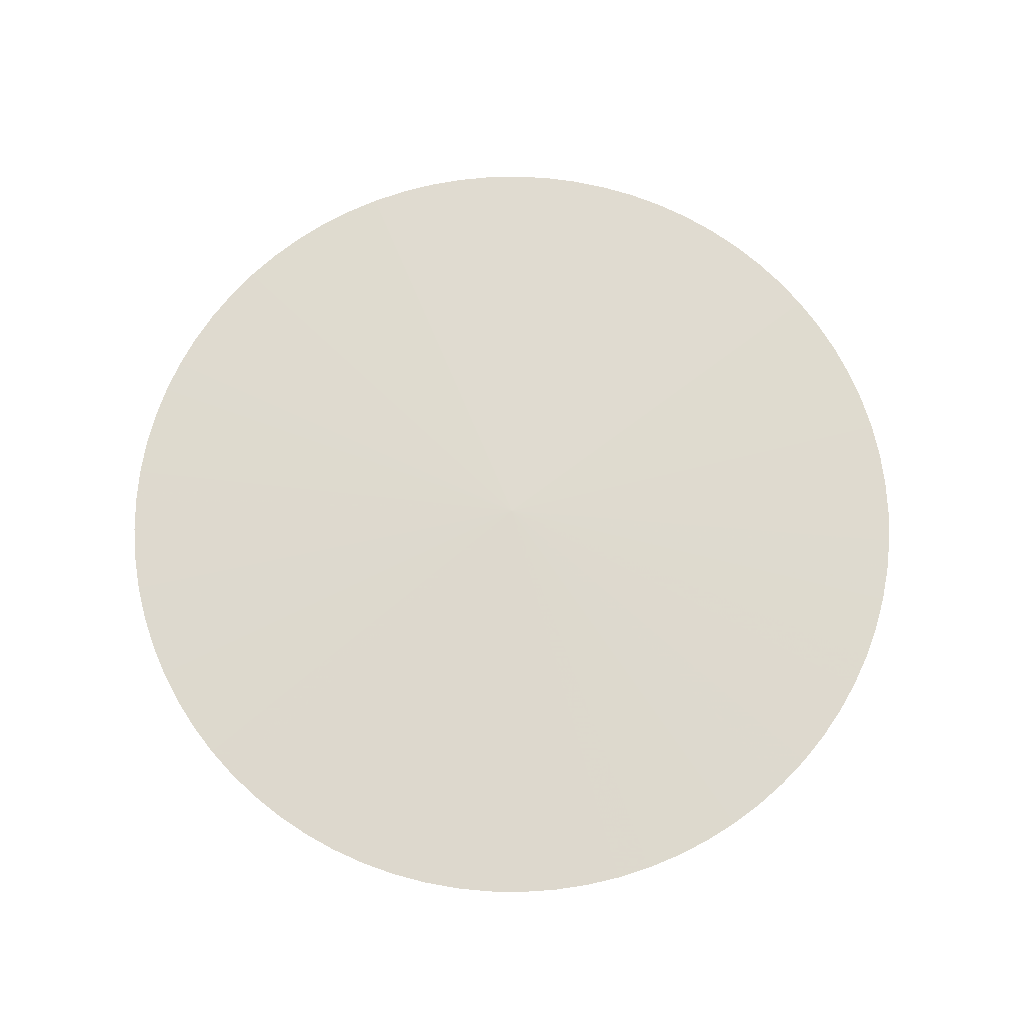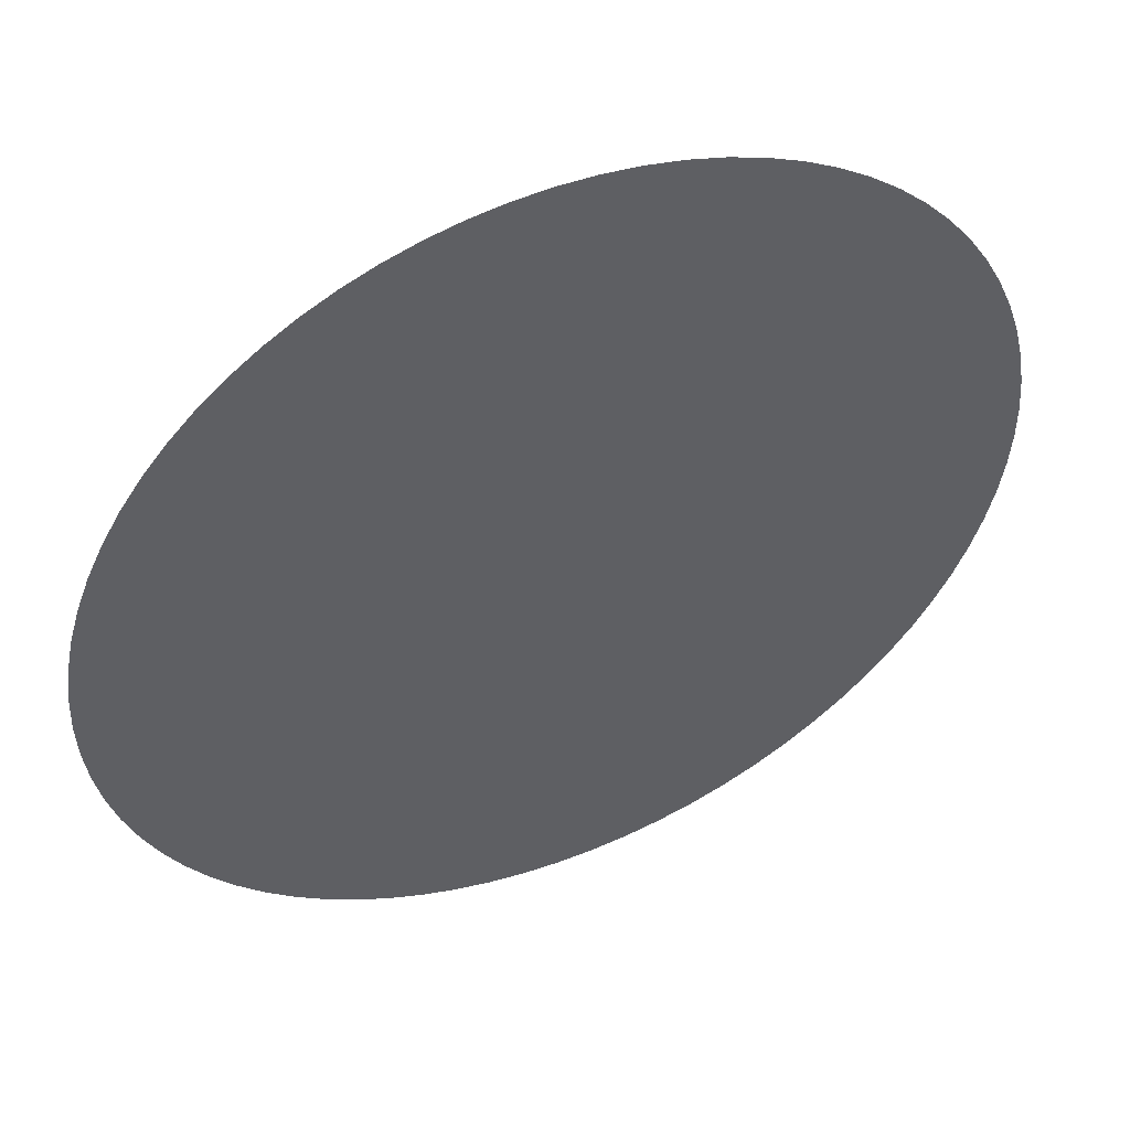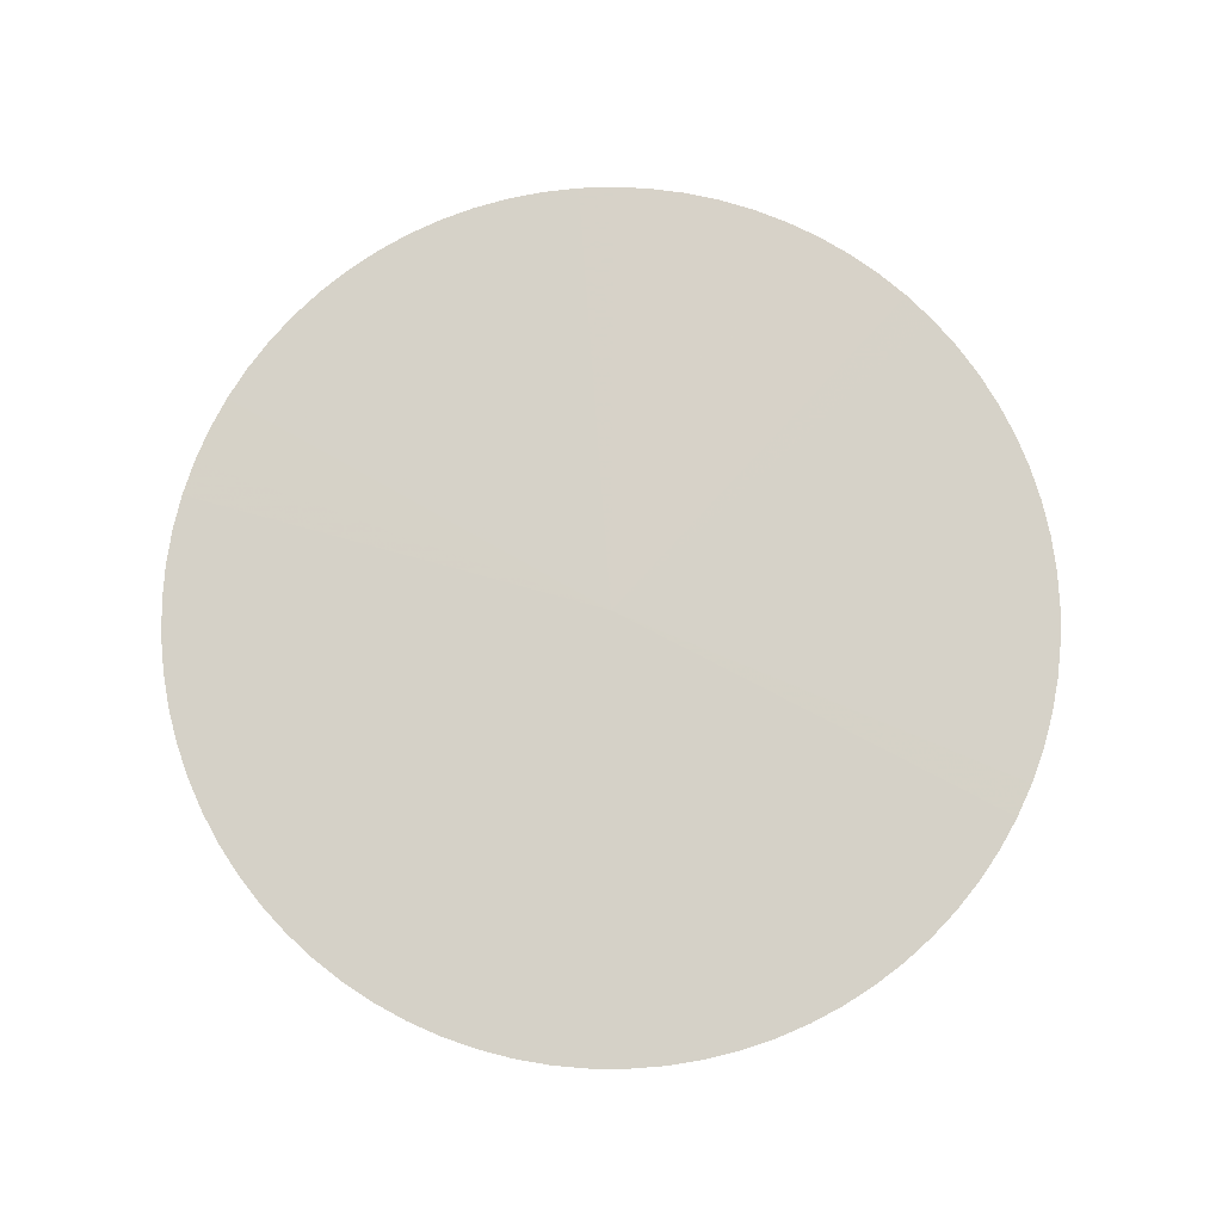
<metadata>
{"format":"obj","ext":"obj","renderer":"f3d","projection":"perspective","resolution":1024,"background":"white","views":[{"elev":71.1,"azim":4.4,"up":"+Z"},{"elev":49.6,"azim":156.9,"up":"+Y"},{"elev":78.5,"azim":-94.3,"up":"+Z"}]}
</metadata>
<code>
v 2.67e-17 -5.358e-17 -0.0002436
v 2.67e-17 -5.358e-17 0.019
v 1 -5.358e-17 -0.0002436
v 0.9967 0.08151 -0.0002436
v 0.9867 0.1625 -0.0002436
v 0.9702 0.2424 -0.0002436
v 0.9472 0.3206 -0.0002436
v 0.9179 0.3968 -0.0002436
v 0.8825 0.4703 -0.0002436
v 0.8413 0.5406 -0.0002436
v 0.7944 0.6074 -0.0002436
v 0.7422 0.6701 -0.0002436
v 0.6851 0.7284 -0.0002436
v 0.6235 0.7818 -0.0002436
v 0.5577 0.83 -0.0002436
v 0.4882 0.8727 -0.0002436
v 0.4154 0.9096 -0.0002436
v 0.3399 0.9405 -0.0002436
v 0.2621 0.965 -0.0002436
v 0.1826 0.9832 -0.0002436
v 0.1018 0.9948 -0.0002436
v 0.0204 0.9998 -0.0002436
v -0.06116 0.9981 -0.0002436
v -0.1423 0.9898 -0.0002436
v -0.2225 0.9749 -0.0002436
v -0.3012 0.9535 -0.0002436
v -0.378 0.9258 -0.0002436
v -0.4522 0.8919 -0.0002436
v -0.5234 0.8521 -0.0002436
v -0.5911 0.8066 -0.0002436
v -0.6549 0.7558 -0.0002436
v -0.7143 0.6999 -0.0002436
v -0.769 0.6393 -0.0002436
v -0.8185 0.5745 -0.0002436
v -0.8626 0.5059 -0.0002436
v -0.901 0.4339 -0.0002436
v -0.9333 0.359 -0.0002436
v -0.9595 0.2817 -0.0002436
v -0.9793 0.2026 -0.0002436
v -0.9925 0.1221 -0.0002436
v -0.9992 0.04079 -0.0002436
v -0.9992 -0.04079 -0.0002436
v -0.9925 -0.1221 -0.0002436
v -0.9793 -0.2026 -0.0002436
v -0.9595 -0.2817 -0.0002436
v -0.9333 -0.359 -0.0002436
v -0.901 -0.4339 -0.0002436
v -0.8626 -0.5059 -0.0002436
v -0.8185 -0.5745 -0.0002436
v -0.769 -0.6393 -0.0002436
v -0.7143 -0.6999 -0.0002436
v -0.6549 -0.7558 -0.0002436
v -0.5911 -0.8066 -0.0002436
v -0.5234 -0.8521 -0.0002436
v -0.4522 -0.8919 -0.0002436
v -0.378 -0.9258 -0.0002436
v -0.3012 -0.9535 -0.0002436
v -0.2225 -0.9749 -0.0002436
v -0.1423 -0.9898 -0.0002436
v -0.06116 -0.9981 -0.0002436
v 0.0204 -0.9998 -0.0002436
v 0.1018 -0.9948 -0.0002436
v 0.1826 -0.9832 -0.0002436
v 0.2621 -0.965 -0.0002436
v 0.3399 -0.9405 -0.0002436
v 0.4154 -0.9096 -0.0002436
v 0.4882 -0.8727 -0.0002436
v 0.5577 -0.83 -0.0002436
v 0.6235 -0.7818 -0.0002436
v 0.6851 -0.7284 -0.0002436
v 0.7422 -0.6701 -0.0002436
v 0.7944 -0.6074 -0.0002436
v 0.8413 -0.5406 -0.0002436
v 0.8825 -0.4703 -0.0002436
v 0.9179 -0.3968 -0.0002436
v 0.9472 -0.3206 -0.0002436
v 0.9702 -0.2424 -0.0002436
v 0.9867 -0.1625 -0.0002436
v 0.9967 -0.08151 -0.0002436
v 0.4983 0.04075 -0.0002436
v 0.9983 0.04075 -0.0002436
v 0.5 -5.358e-17 -0.0002436
v 0.5 -5.358e-17 0.009378
v 0.4983 0.04075 0.009378
v 0.4934 0.08124 -0.0002436
v 0.9917 0.122 -0.0002436
v 0.4934 0.08124 0.009378
v 0.4851 0.1212 -0.0002436
v 0.9784 0.2024 -0.0002436
v 0.4851 0.1212 0.009378
v 0.4736 0.1603 -0.0002436
v 0.9587 0.2815 -0.0002436
v 0.4736 0.1603 0.009378
v 0.459 0.1984 -0.0002436
v 0.9326 0.3587 -0.0002436
v 0.459 0.1984 0.009378
v 0.4413 0.2351 -0.0002436
v 0.9002 0.4335 -0.0002436
v 0.4413 0.2351 0.009378
v 0.4206 0.2703 -0.0002436
v 0.8619 0.5055 -0.0002436
v 0.4206 0.2703 0.009378
v 0.3972 0.3037 -0.0002436
v 0.8178 0.574 -0.0002436
v 0.3972 0.3037 0.009378
v 0.3711 0.3351 -0.0002436
v 0.7683 0.6388 -0.0002436
v 0.3711 0.3351 0.009378
v 0.3426 0.3642 -0.0002436
v 0.7137 0.6993 -0.0002436
v 0.3426 0.3642 0.009378
v 0.3117 0.3909 -0.0002436
v 0.6543 0.7551 -0.0002436
v 0.3117 0.3909 0.009378
v 0.2788 0.415 -0.0002436
v 0.5906 0.8059 -0.0002436
v 0.2788 0.415 0.009378
v 0.2441 0.4364 -0.0002436
v 0.5229 0.8514 -0.0002436
v 0.2441 0.4364 0.009378
v 0.2077 0.4548 -0.0002436
v 0.4518 0.8912 -0.0002436
v 0.2077 0.4548 0.009378
v 0.1699 0.4702 -0.0002436
v 0.3777 0.925 -0.0002436
v 0.1699 0.4702 0.009378
v 0.1311 0.4825 -0.0002436
v 0.301 0.9528 -0.0002436
v 0.1311 0.4825 0.009378
v 0.09128 0.4916 -0.0002436
v 0.2223 0.9741 -0.0002436
v 0.09128 0.4916 0.009378
v 0.05091 0.4974 -0.0002436
v 0.1422 0.989 -0.0002436
v 0.05091 0.4974 0.009378
v 0.0102 0.4999 -0.0002436
v 0.06111 0.9973 -0.0002436
v 0.0102 0.4999 0.009378
v -0.03058 0.4991 -0.0002436
v -0.02038 0.999 -0.0002436
v -0.03058 0.4991 0.009378
v -0.07116 0.4949 -0.0002436
v -0.1017 0.994 -0.0002436
v -0.07116 0.4949 0.009378
v -0.1113 0.4875 -0.0002436
v -0.1824 0.9824 -0.0002436
v -0.1113 0.4875 0.009378
v -0.1506 0.4768 -0.0002436
v -0.2619 0.9642 -0.0002436
v -0.1506 0.4768 0.009378
v -0.189 0.4629 -0.0002436
v -0.3396 0.9397 -0.0002436
v -0.189 0.4629 0.009378
v -0.2261 0.446 -0.0002436
v -0.4151 0.9089 -0.0002436
v -0.2261 0.446 0.009378
v -0.2617 0.4261 -0.0002436
v -0.4878 0.872 -0.0002436
v -0.2617 0.4261 0.009378
v -0.2955 0.4033 -0.0002436
v -0.5572 0.8294 -0.0002436
v -0.2955 0.4033 0.009378
v -0.3274 0.3779 -0.0002436
v -0.623 0.7812 -0.0002436
v -0.3274 0.3779 0.009378
v -0.3571 0.3499 -0.0002436
v -0.6846 0.7278 -0.0002436
v -0.3571 0.3499 0.009378
v -0.3845 0.3197 -0.0002436
v -0.7416 0.6696 -0.0002436
v -0.3845 0.3197 0.009378
v -0.4093 0.2873 -0.0002436
v -0.7937 0.6069 -0.0002436
v -0.4093 0.2873 0.009378
v -0.4313 0.2529 -0.0002436
v -0.8406 0.5402 -0.0002436
v -0.4313 0.2529 0.009378
v -0.4505 0.2169 -0.0002436
v -0.8818 0.4699 -0.0002436
v -0.4505 0.2169 0.009378
v -0.4667 0.1795 -0.0002436
v -0.9172 0.3964 -0.0002436
v -0.4667 0.1795 0.009378
v -0.4797 0.1409 -0.0002436
v -0.9464 0.3204 -0.0002436
v -0.4797 0.1409 0.009378
v -0.4896 0.1013 -0.0002436
v -0.9694 0.2422 -0.0002436
v -0.4896 0.1013 0.009378
v -0.4963 0.06105 -0.0002436
v -0.9859 0.1623 -0.0002436
v -0.4963 0.06105 0.009378
v -0.4996 0.02039 -0.0002436
v -0.9958 0.08144 -0.0002436
v -0.4996 0.02039 0.009378
v -0.4996 -0.02039 -0.0002436
v -0.9992 6.592e-17 -0.0002436
v -0.4996 -0.02039 0.009378
v -0.4963 -0.06105 -0.0002436
v -0.9958 -0.08144 -0.0002436
v -0.4963 -0.06105 0.009378
v -0.4896 -0.1013 -0.0002436
v -0.9859 -0.1623 -0.0002436
v -0.4896 -0.1013 0.009378
v -0.4797 -0.1409 -0.0002436
v -0.9694 -0.2422 -0.0002436
v -0.4797 -0.1409 0.009378
v -0.4667 -0.1795 -0.0002436
v -0.9464 -0.3204 -0.0002436
v -0.4667 -0.1795 0.009378
v -0.4505 -0.2169 -0.0002436
v -0.9172 -0.3964 -0.0002436
v -0.4505 -0.2169 0.009378
v -0.4313 -0.2529 -0.0002436
v -0.8818 -0.4699 -0.0002436
v -0.4313 -0.2529 0.009378
v -0.4093 -0.2873 -0.0002436
v -0.8406 -0.5402 -0.0002436
v -0.4093 -0.2873 0.009378
v -0.3845 -0.3197 -0.0002436
v -0.7937 -0.6069 -0.0002436
v -0.3845 -0.3197 0.009378
v -0.3571 -0.3499 -0.0002436
v -0.7416 -0.6696 -0.0002436
v -0.3571 -0.3499 0.009378
v -0.3274 -0.3779 -0.0002436
v -0.6846 -0.7278 -0.0002436
v -0.3274 -0.3779 0.009378
v -0.2955 -0.4033 -0.0002436
v -0.623 -0.7812 -0.0002436
v -0.2955 -0.4033 0.009378
v -0.2617 -0.4261 -0.0002436
v -0.5572 -0.8294 -0.0002436
v -0.2617 -0.4261 0.009378
v -0.2261 -0.446 -0.0002436
v -0.4878 -0.872 -0.0002436
v -0.2261 -0.446 0.009378
v -0.189 -0.4629 -0.0002436
v -0.4151 -0.9089 -0.0002436
v -0.189 -0.4629 0.009378
v -0.1506 -0.4768 -0.0002436
v -0.3396 -0.9397 -0.0002436
v -0.1506 -0.4768 0.009378
v -0.1113 -0.4875 -0.0002436
v -0.2619 -0.9642 -0.0002436
v -0.1113 -0.4875 0.009378
v -0.07116 -0.4949 -0.0002436
v -0.1824 -0.9824 -0.0002436
v -0.07116 -0.4949 0.009378
v -0.03058 -0.4991 -0.0002436
v -0.1017 -0.994 -0.0002436
v -0.03058 -0.4991 0.009378
v 0.0102 -0.4999 -0.0002436
v -0.02038 -0.999 -0.0002436
v 0.0102 -0.4999 0.009378
v 0.05091 -0.4974 -0.0002436
v 0.06111 -0.9973 -0.0002436
v 0.05091 -0.4974 0.009378
v 0.09128 -0.4916 -0.0002436
v 0.1422 -0.989 -0.0002436
v 0.09128 -0.4916 0.009378
v 0.1311 -0.4825 -0.0002436
v 0.2223 -0.9741 -0.0002436
v 0.1311 -0.4825 0.009378
v 0.1699 -0.4702 -0.0002436
v 0.301 -0.9528 -0.0002436
v 0.1699 -0.4702 0.009378
v 0.2077 -0.4548 -0.0002436
v 0.3777 -0.925 -0.0002436
v 0.2077 -0.4548 0.009378
v 0.2441 -0.4364 -0.0002436
v 0.4518 -0.8912 -0.0002436
v 0.2441 -0.4364 0.009378
v 0.2788 -0.415 -0.0002436
v 0.5229 -0.8514 -0.0002436
v 0.2788 -0.415 0.009378
v 0.3117 -0.3909 -0.0002436
v 0.5906 -0.8059 -0.0002436
v 0.3117 -0.3909 0.009378
v 0.3426 -0.3642 -0.0002436
v 0.6543 -0.7551 -0.0002436
v 0.3426 -0.3642 0.009378
v 0.3711 -0.3351 -0.0002436
v 0.7137 -0.6993 -0.0002436
v 0.3711 -0.3351 0.009378
v 0.3972 -0.3037 -0.0002436
v 0.7683 -0.6388 -0.0002436
v 0.3972 -0.3037 0.009378
v 0.4206 -0.2703 -0.0002436
v 0.8178 -0.574 -0.0002436
v 0.4206 -0.2703 0.009378
v 0.4413 -0.2351 -0.0002436
v 0.8619 -0.5055 -0.0002436
v 0.4413 -0.2351 0.009378
v 0.459 -0.1984 -0.0002436
v 0.9002 -0.4335 -0.0002436
v 0.459 -0.1984 0.009378
v 0.4736 -0.1603 -0.0002436
v 0.9326 -0.3587 -0.0002436
v 0.4736 -0.1603 0.009378
v 0.4851 -0.1212 -0.0002436
v 0.9587 -0.2815 -0.0002436
v 0.4851 -0.1212 0.009378
v 0.4934 -0.08124 -0.0002436
v 0.9784 -0.2024 -0.0002436
v 0.4934 -0.08124 0.009378
v 0.4983 -0.04075 -0.0002436
v 0.9917 -0.122 -0.0002436
v 0.4983 -0.04075 0.009378
v 0.9983 -0.04075 -0.0002436
f 1 80 82
f 80 4 81
f 81 3 82
f 80 81 82
f 2 83 84
f 83 3 81
f 81 4 84
f 83 81 84
f 1 85 80
f 85 5 86
f 86 4 80
f 85 86 80
f 2 84 87
f 84 4 86
f 86 5 87
f 84 86 87
f 1 88 85
f 88 6 89
f 89 5 85
f 88 89 85
f 2 87 90
f 87 5 89
f 89 6 90
f 87 89 90
f 1 91 88
f 91 7 92
f 92 6 88
f 91 92 88
f 2 90 93
f 90 6 92
f 92 7 93
f 90 92 93
f 1 94 91
f 94 8 95
f 95 7 91
f 94 95 91
f 2 93 96
f 93 7 95
f 95 8 96
f 93 95 96
f 1 97 94
f 97 9 98
f 98 8 94
f 97 98 94
f 2 96 99
f 96 8 98
f 98 9 99
f 96 98 99
f 1 100 97
f 100 10 101
f 101 9 97
f 100 101 97
f 2 99 102
f 99 9 101
f 101 10 102
f 99 101 102
f 1 103 100
f 103 11 104
f 104 10 100
f 103 104 100
f 2 102 105
f 102 10 104
f 104 11 105
f 102 104 105
f 1 106 103
f 106 12 107
f 107 11 103
f 106 107 103
f 2 105 108
f 105 11 107
f 107 12 108
f 105 107 108
f 1 109 106
f 109 13 110
f 110 12 106
f 109 110 106
f 2 108 111
f 108 12 110
f 110 13 111
f 108 110 111
f 1 112 109
f 112 14 113
f 113 13 109
f 112 113 109
f 2 111 114
f 111 13 113
f 113 14 114
f 111 113 114
f 1 115 112
f 115 15 116
f 116 14 112
f 115 116 112
f 2 114 117
f 114 14 116
f 116 15 117
f 114 116 117
f 1 118 115
f 118 16 119
f 119 15 115
f 118 119 115
f 2 117 120
f 117 15 119
f 119 16 120
f 117 119 120
f 1 121 118
f 121 17 122
f 122 16 118
f 121 122 118
f 2 120 123
f 120 16 122
f 122 17 123
f 120 122 123
f 1 124 121
f 124 18 125
f 125 17 121
f 124 125 121
f 2 123 126
f 123 17 125
f 125 18 126
f 123 125 126
f 1 127 124
f 127 19 128
f 128 18 124
f 127 128 124
f 2 126 129
f 126 18 128
f 128 19 129
f 126 128 129
f 1 130 127
f 130 20 131
f 131 19 127
f 130 131 127
f 2 129 132
f 129 19 131
f 131 20 132
f 129 131 132
f 1 133 130
f 133 21 134
f 134 20 130
f 133 134 130
f 2 132 135
f 132 20 134
f 134 21 135
f 132 134 135
f 1 136 133
f 136 22 137
f 137 21 133
f 136 137 133
f 2 135 138
f 135 21 137
f 137 22 138
f 135 137 138
f 1 139 136
f 139 23 140
f 140 22 136
f 139 140 136
f 2 138 141
f 138 22 140
f 140 23 141
f 138 140 141
f 1 142 139
f 142 24 143
f 143 23 139
f 142 143 139
f 2 141 144
f 141 23 143
f 143 24 144
f 141 143 144
f 1 145 142
f 145 25 146
f 146 24 142
f 145 146 142
f 2 144 147
f 144 24 146
f 146 25 147
f 144 146 147
f 1 148 145
f 148 26 149
f 149 25 145
f 148 149 145
f 2 147 150
f 147 25 149
f 149 26 150
f 147 149 150
f 1 151 148
f 151 27 152
f 152 26 148
f 151 152 148
f 2 150 153
f 150 26 152
f 152 27 153
f 150 152 153
f 1 154 151
f 154 28 155
f 155 27 151
f 154 155 151
f 2 153 156
f 153 27 155
f 155 28 156
f 153 155 156
f 1 157 154
f 157 29 158
f 158 28 154
f 157 158 154
f 2 156 159
f 156 28 158
f 158 29 159
f 156 158 159
f 1 160 157
f 160 30 161
f 161 29 157
f 160 161 157
f 2 159 162
f 159 29 161
f 161 30 162
f 159 161 162
f 1 163 160
f 163 31 164
f 164 30 160
f 163 164 160
f 2 162 165
f 162 30 164
f 164 31 165
f 162 164 165
f 1 166 163
f 166 32 167
f 167 31 163
f 166 167 163
f 2 165 168
f 165 31 167
f 167 32 168
f 165 167 168
f 1 169 166
f 169 33 170
f 170 32 166
f 169 170 166
f 2 168 171
f 168 32 170
f 170 33 171
f 168 170 171
f 1 172 169
f 172 34 173
f 173 33 169
f 172 173 169
f 2 171 174
f 171 33 173
f 173 34 174
f 171 173 174
f 1 175 172
f 175 35 176
f 176 34 172
f 175 176 172
f 2 174 177
f 174 34 176
f 176 35 177
f 174 176 177
f 1 178 175
f 178 36 179
f 179 35 175
f 178 179 175
f 2 177 180
f 177 35 179
f 179 36 180
f 177 179 180
f 1 181 178
f 181 37 182
f 182 36 178
f 181 182 178
f 2 180 183
f 180 36 182
f 182 37 183
f 180 182 183
f 1 184 181
f 184 38 185
f 185 37 181
f 184 185 181
f 2 183 186
f 183 37 185
f 185 38 186
f 183 185 186
f 1 187 184
f 187 39 188
f 188 38 184
f 187 188 184
f 2 186 189
f 186 38 188
f 188 39 189
f 186 188 189
f 1 190 187
f 190 40 191
f 191 39 187
f 190 191 187
f 2 189 192
f 189 39 191
f 191 40 192
f 189 191 192
f 1 193 190
f 193 41 194
f 194 40 190
f 193 194 190
f 2 192 195
f 192 40 194
f 194 41 195
f 192 194 195
f 1 196 193
f 196 42 197
f 197 41 193
f 196 197 193
f 2 195 198
f 195 41 197
f 197 42 198
f 195 197 198
f 1 199 196
f 199 43 200
f 200 42 196
f 199 200 196
f 2 198 201
f 198 42 200
f 200 43 201
f 198 200 201
f 1 202 199
f 202 44 203
f 203 43 199
f 202 203 199
f 2 201 204
f 201 43 203
f 203 44 204
f 201 203 204
f 1 205 202
f 205 45 206
f 206 44 202
f 205 206 202
f 2 204 207
f 204 44 206
f 206 45 207
f 204 206 207
f 1 208 205
f 208 46 209
f 209 45 205
f 208 209 205
f 2 207 210
f 207 45 209
f 209 46 210
f 207 209 210
f 1 211 208
f 211 47 212
f 212 46 208
f 211 212 208
f 2 210 213
f 210 46 212
f 212 47 213
f 210 212 213
f 1 214 211
f 214 48 215
f 215 47 211
f 214 215 211
f 2 213 216
f 213 47 215
f 215 48 216
f 213 215 216
f 1 217 214
f 217 49 218
f 218 48 214
f 217 218 214
f 2 216 219
f 216 48 218
f 218 49 219
f 216 218 219
f 1 220 217
f 220 50 221
f 221 49 217
f 220 221 217
f 2 219 222
f 219 49 221
f 221 50 222
f 219 221 222
f 1 223 220
f 223 51 224
f 224 50 220
f 223 224 220
f 2 222 225
f 222 50 224
f 224 51 225
f 222 224 225
f 1 226 223
f 226 52 227
f 227 51 223
f 226 227 223
f 2 225 228
f 225 51 227
f 227 52 228
f 225 227 228
f 1 229 226
f 229 53 230
f 230 52 226
f 229 230 226
f 2 228 231
f 228 52 230
f 230 53 231
f 228 230 231
f 1 232 229
f 232 54 233
f 233 53 229
f 232 233 229
f 2 231 234
f 231 53 233
f 233 54 234
f 231 233 234
f 1 235 232
f 235 55 236
f 236 54 232
f 235 236 232
f 2 234 237
f 234 54 236
f 236 55 237
f 234 236 237
f 1 238 235
f 238 56 239
f 239 55 235
f 238 239 235
f 2 237 240
f 237 55 239
f 239 56 240
f 237 239 240
f 1 241 238
f 241 57 242
f 242 56 238
f 241 242 238
f 2 240 243
f 240 56 242
f 242 57 243
f 240 242 243
f 1 244 241
f 244 58 245
f 245 57 241
f 244 245 241
f 2 243 246
f 243 57 245
f 245 58 246
f 243 245 246
f 1 247 244
f 247 59 248
f 248 58 244
f 247 248 244
f 2 246 249
f 246 58 248
f 248 59 249
f 246 248 249
f 1 250 247
f 250 60 251
f 251 59 247
f 250 251 247
f 2 249 252
f 249 59 251
f 251 60 252
f 249 251 252
f 1 253 250
f 253 61 254
f 254 60 250
f 253 254 250
f 2 252 255
f 252 60 254
f 254 61 255
f 252 254 255
f 1 256 253
f 256 62 257
f 257 61 253
f 256 257 253
f 2 255 258
f 255 61 257
f 257 62 258
f 255 257 258
f 1 259 256
f 259 63 260
f 260 62 256
f 259 260 256
f 2 258 261
f 258 62 260
f 260 63 261
f 258 260 261
f 1 262 259
f 262 64 263
f 263 63 259
f 262 263 259
f 2 261 264
f 261 63 263
f 263 64 264
f 261 263 264
f 1 265 262
f 265 65 266
f 266 64 262
f 265 266 262
f 2 264 267
f 264 64 266
f 266 65 267
f 264 266 267
f 1 268 265
f 268 66 269
f 269 65 265
f 268 269 265
f 2 267 270
f 267 65 269
f 269 66 270
f 267 269 270
f 1 271 268
f 271 67 272
f 272 66 268
f 271 272 268
f 2 270 273
f 270 66 272
f 272 67 273
f 270 272 273
f 1 274 271
f 274 68 275
f 275 67 271
f 274 275 271
f 2 273 276
f 273 67 275
f 275 68 276
f 273 275 276
f 1 277 274
f 277 69 278
f 278 68 274
f 277 278 274
f 2 276 279
f 276 68 278
f 278 69 279
f 276 278 279
f 1 280 277
f 280 70 281
f 281 69 277
f 280 281 277
f 2 279 282
f 279 69 281
f 281 70 282
f 279 281 282
f 1 283 280
f 283 71 284
f 284 70 280
f 283 284 280
f 2 282 285
f 282 70 284
f 284 71 285
f 282 284 285
f 1 286 283
f 286 72 287
f 287 71 283
f 286 287 283
f 2 285 288
f 285 71 287
f 287 72 288
f 285 287 288
f 1 289 286
f 289 73 290
f 290 72 286
f 289 290 286
f 2 288 291
f 288 72 290
f 290 73 291
f 288 290 291
f 1 292 289
f 292 74 293
f 293 73 289
f 292 293 289
f 2 291 294
f 291 73 293
f 293 74 294
f 291 293 294
f 1 295 292
f 295 75 296
f 296 74 292
f 295 296 292
f 2 294 297
f 294 74 296
f 296 75 297
f 294 296 297
f 1 298 295
f 298 76 299
f 299 75 295
f 298 299 295
f 2 297 300
f 297 75 299
f 299 76 300
f 297 299 300
f 1 301 298
f 301 77 302
f 302 76 298
f 301 302 298
f 2 300 303
f 300 76 302
f 302 77 303
f 300 302 303
f 1 304 301
f 304 78 305
f 305 77 301
f 304 305 301
f 2 303 306
f 303 77 305
f 305 78 306
f 303 305 306
f 1 307 304
f 307 79 308
f 308 78 304
f 307 308 304
f 2 306 309
f 306 78 308
f 308 79 309
f 306 308 309
f 1 82 307
f 82 3 310
f 310 79 307
f 82 310 307
f 2 309 83
f 309 79 310
f 310 3 83
f 309 310 83

</code>
